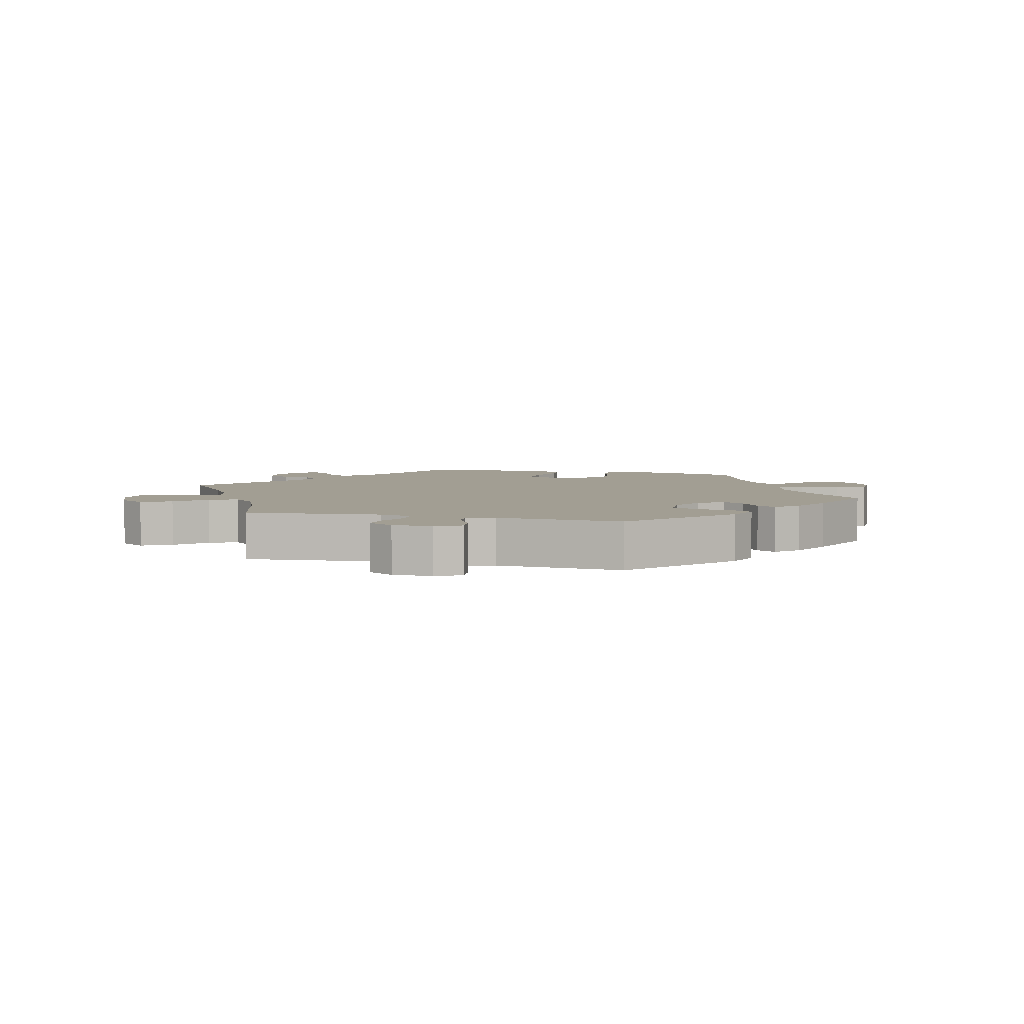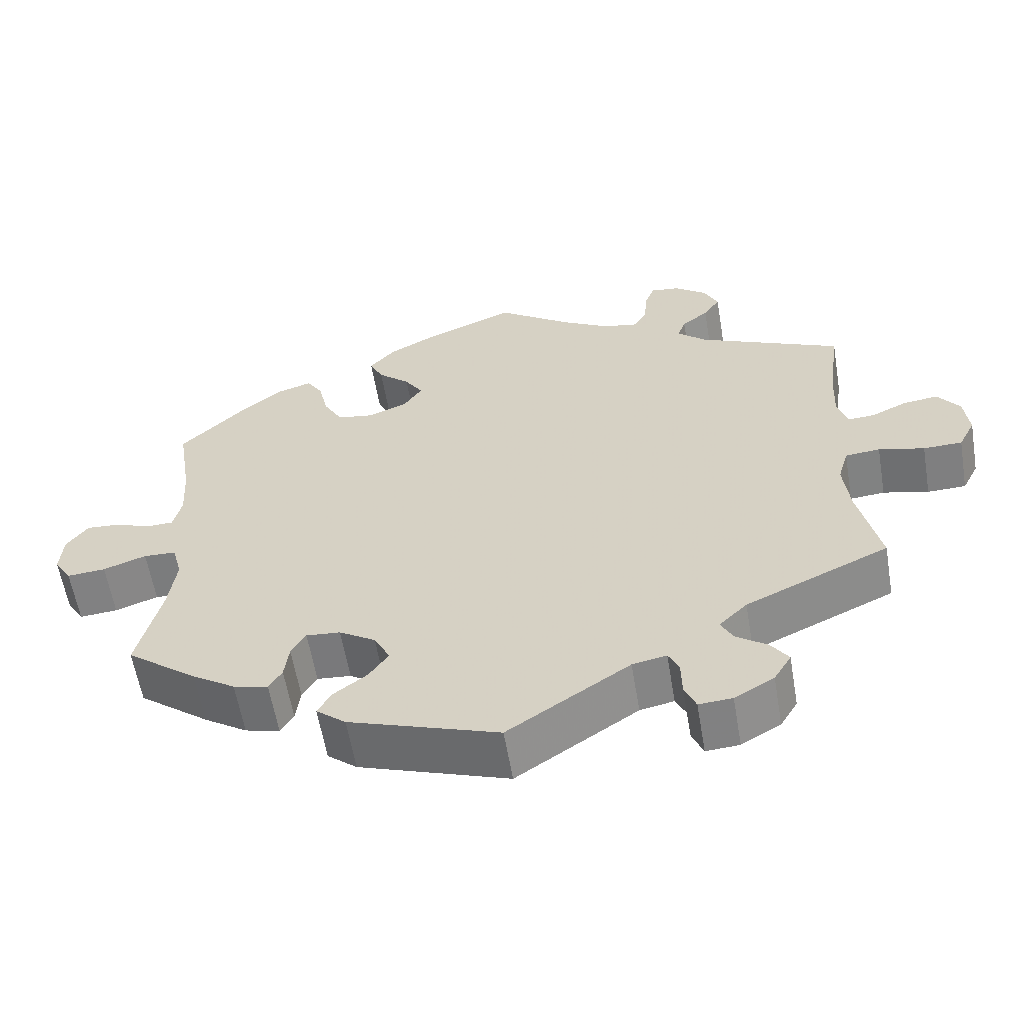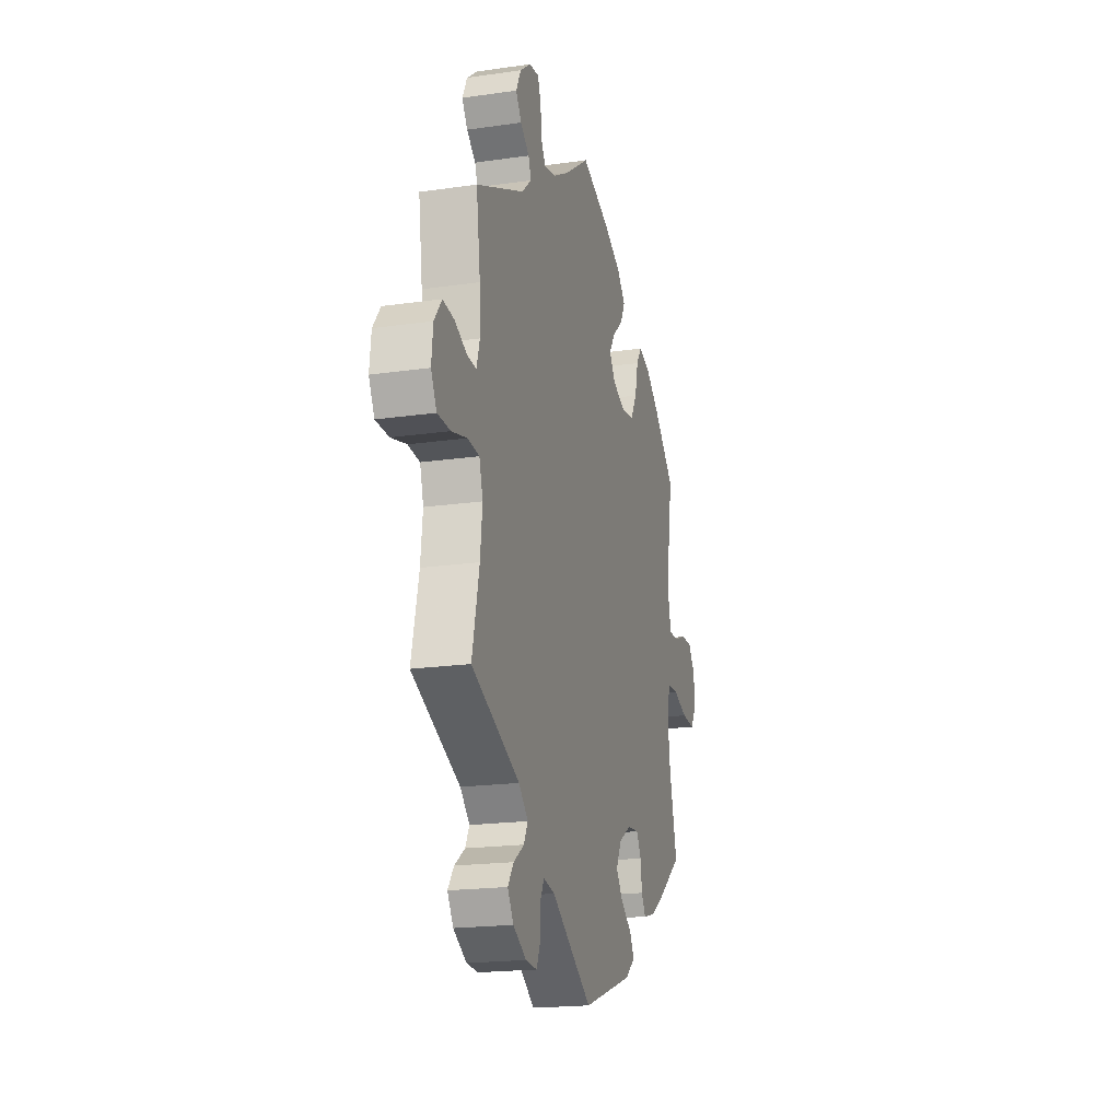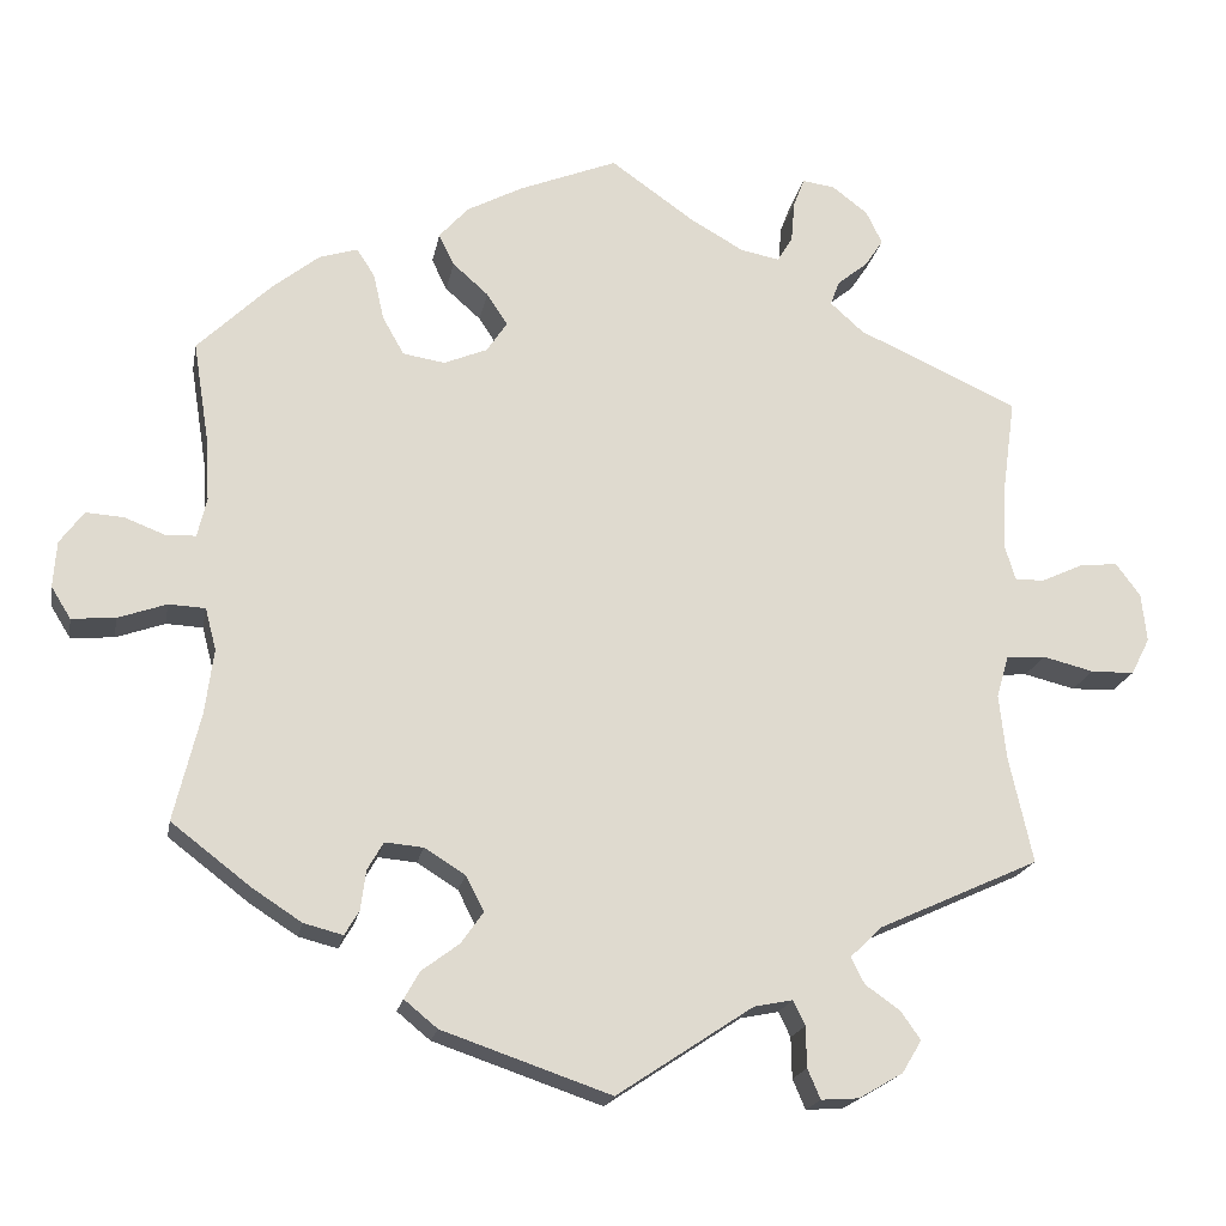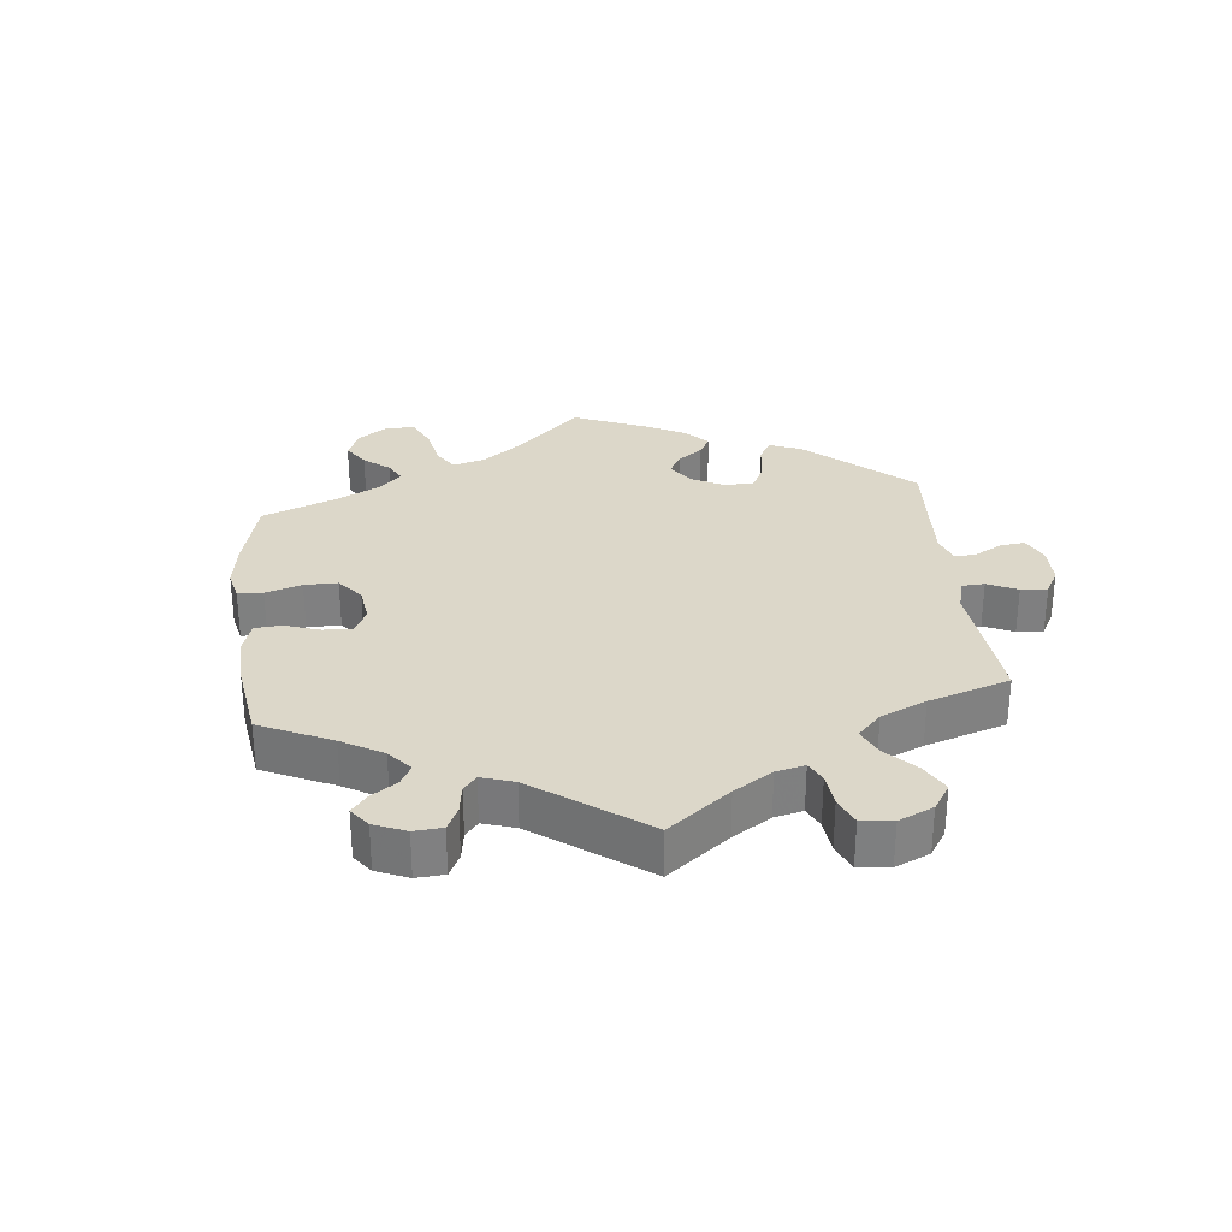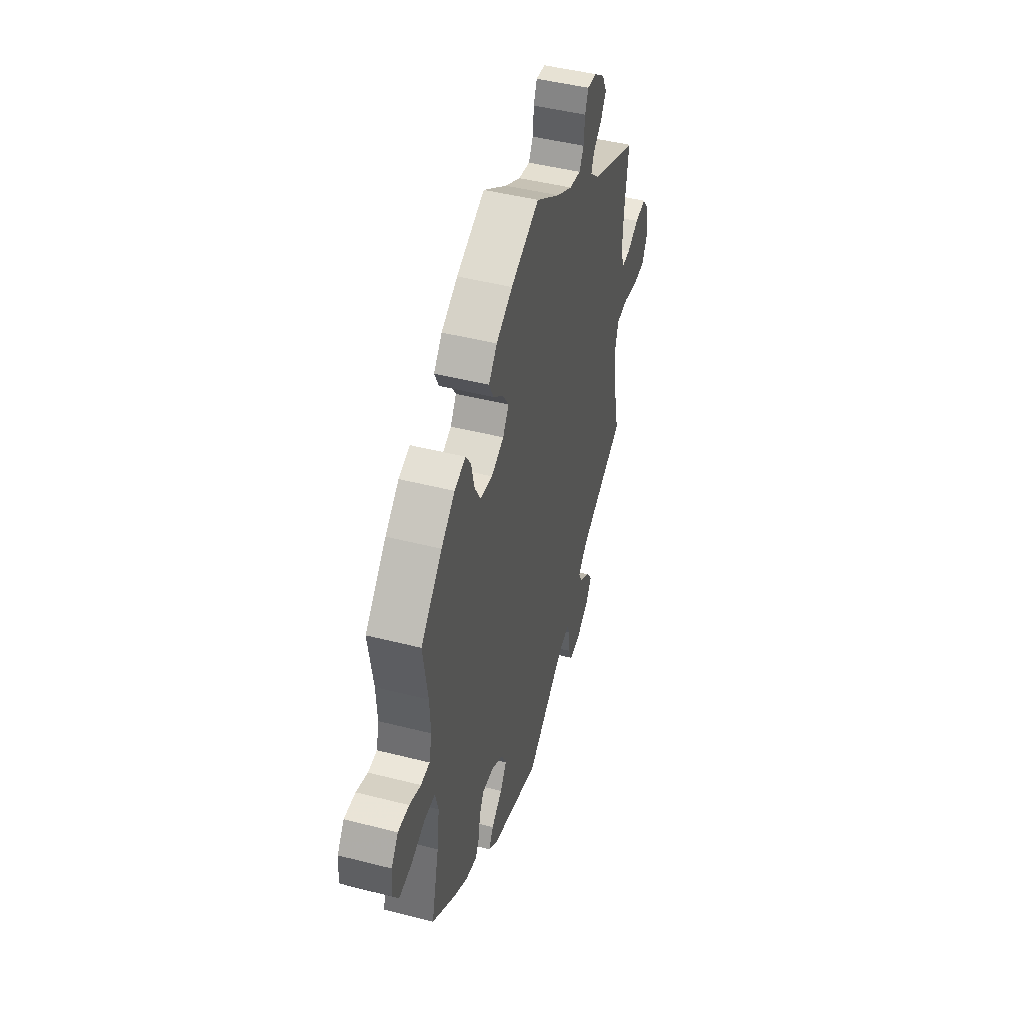
<metadata>
{"format":"obj","ext":"obj","renderer":"f3d","projection":"perspective","resolution":1024,"background":"white","views":[{"elev":5.0,"azim":164.4,"up":"+Y"},{"elev":-59.4,"azim":9.6,"up":"+Z"},{"elev":-19.2,"azim":105.2,"up":"+Z"},{"elev":-19.1,"azim":-10.4,"up":"+Z"},{"elev":30.3,"azim":53.8,"up":"+Y"},{"elev":46.6,"azim":-73.8,"up":"+Z"}]}
</metadata>
<code>
v -0.414 0.07 0.373
v -0.359 0.07 0.417
v -0.314 0.07 0.431
v -0.293 0.07 0.399
v -0.28 0.07 0.343
v -0.255 0.07 0.299
v -0.206 0.07 0.291
v -0.155 0.07 0.312
v -0.131 0.07 0.348
v -0.155 0.07 0.385
v -0.197 0.07 0.422
v -0.215 0.07 0.459
v -0.181 0.07 0.497
v -0.115 0.07 0.532
v 0 0.07 0.578
v 0.098 0.07 0.509
v 0.161 0.07 0.473
v 0.207 0.07 0.464
v 0.225 0.07 0.494
v 0.229 0.07 0.542
v 0.242 0.07 0.576
v 0.28 0.07 0.571
v 0.322 0.07 0.539
v 0.341 0.07 0.5
v 0.319 0.07 0.467
v 0.284 0.07 0.439
v 0.273 0.07 0.41
v 0.312 0.07 0.375
v 0.501 0.07 0.29
v 0.485 0.07 0.173
v 0.482 0.07 0.104
v 0.495 0.07 0.061
v 0.53 0.07 0.063
v 0.578 0.07 0.085
v 0.623 0.07 0.09
v 0.652 0.07 0.051
v 0.658 0.07 -0.006
v 0.636 0.07 -0.049
v 0.585 0.07 -0.05
v 0.525 0.07 -0.035
v 0.479 0.07 -0.039
v 0.465 0.07 -0.088
v 0.473 0.07 -0.163
v 0.501 0.07 -0.289
v 0.312 0.07 -0.375
v 0.275 0.07 -0.411
v 0.291 0.07 -0.442
v 0.332 0.07 -0.471
v 0.355 0.07 -0.504
v 0.332 0.07 -0.542
v 0.28 0.07 -0.572
v 0.236 0.07 -0.575
v 0.221 0.07 -0.54
v 0.22 0.07 -0.492
v 0.206 0.07 -0.463
v 0.161 0.07 -0.472
v 0.001 0.07 -0.578
v -0.197 0.07 -0.51
v -0.236 0.07 -0.478
v -0.218 0.07 -0.446
v -0.174 0.07 -0.413
v -0.148 0.07 -0.376
v -0.169 0.07 -0.335
v -0.217 0.07 -0.305
v -0.262 0.07 -0.301
v -0.281 0.07 -0.334
v -0.287 0.07 -0.38
v -0.304 0.07 -0.409
v -0.35 0.07 -0.397
v -0.407 0.07 -0.36
v -0.501 0.07 -0.288
v -0.47 0.07 -0.161
v -0.46 0.07 -0.085
v -0.473 0.07 -0.036
v -0.516 0.07 -0.034
v -0.573 0.07 -0.054
v -0.624 0.07 -0.058
v -0.647 0.07 -0.021
v -0.643 0.07 0.033
v -0.615 0.07 0.071
v -0.57 0.07 0.068
v -0.524 0.07 0.05
v -0.488 0.07 0.051
v -0.477 0.07 0.097
v -0.481 0.07 0.169
v -0.5 0.07 0.289
v -0.414 0 0.373
v -0.359 0 0.417
v -0.314 0 0.431
v -0.293 0 0.399
v -0.28 0 0.343
v -0.255 0 0.299
v -0.206 0 0.291
v -0.155 0 0.312
v -0.131 0 0.348
v -0.155 0 0.385
v -0.197 0 0.422
v -0.215 0 0.459
v -0.181 0 0.497
v -0.115 0 0.532
v 0 0 0.578
v 0.098 0 0.509
v 0.161 0 0.473
v 0.207 0 0.464
v 0.225 0 0.494
v 0.229 0 0.542
v 0.242 0 0.576
v 0.28 0 0.571
v 0.322 0 0.539
v 0.341 0 0.5
v 0.319 0 0.467
v 0.284 0 0.439
v 0.273 0 0.41
v 0.312 0 0.375
v 0.501 0 0.29
v 0.485 0 0.173
v 0.482 0 0.104
v 0.495 0 0.061
v 0.53 0 0.063
v 0.578 0 0.085
v 0.623 0 0.09
v 0.652 0 0.051
v 0.658 0 -0.006
v 0.636 0 -0.049
v 0.585 0 -0.05
v 0.525 0 -0.035
v 0.479 0 -0.039
v 0.465 0 -0.088
v 0.473 0 -0.163
v 0.501 0 -0.289
v 0.312 0 -0.375
v 0.275 0 -0.411
v 0.291 0 -0.442
v 0.332 0 -0.471
v 0.355 0 -0.504
v 0.332 0 -0.542
v 0.28 0 -0.572
v 0.236 0 -0.575
v 0.221 0 -0.54
v 0.22 0 -0.492
v 0.206 0 -0.463
v 0.161 0 -0.472
v 0.001 0 -0.578
v -0.197 0 -0.51
v -0.236 0 -0.478
v -0.218 0 -0.446
v -0.174 0 -0.413
v -0.148 0 -0.376
v -0.169 0 -0.335
v -0.217 0 -0.305
v -0.262 0 -0.301
v -0.281 0 -0.334
v -0.287 0 -0.38
v -0.304 0 -0.409
v -0.35 0 -0.397
v -0.407 0 -0.36
v -0.501 0 -0.288
v -0.47 0 -0.161
v -0.46 0 -0.085
v -0.473 0 -0.036
v -0.516 0 -0.034
v -0.573 0 -0.054
v -0.624 0 -0.058
v -0.647 0 -0.021
v -0.643 0 0.033
v -0.615 0 0.071
v -0.57 0 0.068
v -0.524 0 0.05
v -0.488 0 0.051
v -0.477 0 0.097
v -0.481 0 0.169
v -0.5 0 0.289
f 85 86 1 2
f 84 85 2 3
f 83 84 3 4
f 79 80 81 82
f 79 82 83
f 78 79 83
f 75 76 77 78
f 74 75 78 83
f 73 74 83 4
f 69 70 71 72
f 66 67 68 69
f 65 66 69 72
f 64 65 72 73
f 58 59 60 61
f 56 57 58 61
f 55 56 61 62
f 51 52 53 54
f 51 54 55
f 50 51 55
f 47 48 49 50
f 46 47 50 55
f 45 46 55 62
f 43 44 45 62
f 37 38 39 40
f 37 40 41
f 36 37 41
f 33 34 35 36
f 32 33 36 41
f 31 32 41 42
f 28 29 30
f 27 28 30 31
f 23 24 25 26
f 21 22 23 26
f 19 20 21 26
f 18 19 26 27
f 17 18 27 31
f 13 14 15 16
f 10 11 12 13
f 9 10 13 16
f 8 9 16 17
f 64 73 4 5
f 63 64 5 6
f 42 43 62 63
f 42 63 6 7
f 8 17 31 42
f 7 8 42
f 88 87 172 171
f 89 88 171 170
f 90 89 170 169
f 168 167 166 165
f 169 168 165
f 169 165 164
f 164 163 162 161
f 169 164 161 160
f 90 169 160 159
f 158 157 156 155
f 155 154 153 152
f 158 155 152 151
f 159 158 151 150
f 147 146 145 144
f 147 144 143 142
f 148 147 142 141
f 140 139 138 137
f 141 140 137
f 141 137 136
f 136 135 134 133
f 141 136 133 132
f 148 141 132 131
f 148 131 130 129
f 126 125 124 123
f 127 126 123
f 127 123 122
f 122 121 120 119
f 127 122 119 118
f 128 127 118 117
f 116 115 114
f 117 116 114 113
f 112 111 110 109
f 112 109 108 107
f 112 107 106 105
f 113 112 105 104
f 117 113 104 103
f 102 101 100 99
f 99 98 97 96
f 102 99 96 95
f 103 102 95 94
f 91 90 159 150
f 92 91 150 149
f 149 148 129 128
f 93 92 149 128
f 128 117 103 94
f 128 94 93
f 1 87 88 2
f 2 88 89 3
f 3 89 90 4
f 4 90 91 5
f 5 91 92 6
f 6 92 93 7
f 7 93 94 8
f 8 94 95 9
f 9 95 96 10
f 10 96 97 11
f 11 97 98 12
f 12 98 99 13
f 13 99 100 14
f 14 100 101 15
f 15 101 102 16
f 16 102 103 17
f 17 103 104 18
f 18 104 105 19
f 19 105 106 20
f 20 106 107 21
f 21 107 108 22
f 22 108 109 23
f 23 109 110 24
f 24 110 111 25
f 25 111 112 26
f 26 112 113 27
f 27 113 114 28
f 28 114 115 29
f 29 115 116 30
f 30 116 117 31
f 31 117 118 32
f 32 118 119 33
f 33 119 120 34
f 34 120 121 35
f 35 121 122 36
f 36 122 123 37
f 37 123 124 38
f 38 124 125 39
f 39 125 126 40
f 40 126 127 41
f 41 127 128 42
f 42 128 129 43
f 43 129 130 44
f 44 130 131 45
f 45 131 132 46
f 46 132 133 47
f 47 133 134 48
f 48 134 135 49
f 49 135 136 50
f 50 136 137 51
f 51 137 138 52
f 52 138 139 53
f 53 139 140 54
f 54 140 141 55
f 55 141 142 56
f 56 142 143 57
f 57 143 144 58
f 58 144 145 59
f 59 145 146 60
f 60 146 147 61
f 61 147 148 62
f 62 148 149 63
f 63 149 150 64
f 64 150 151 65
f 65 151 152 66
f 66 152 153 67
f 67 153 154 68
f 68 154 155 69
f 69 155 156 70
f 70 156 157 71
f 71 157 158 72
f 72 158 159 73
f 73 159 160 74
f 74 160 161 75
f 75 161 162 76
f 76 162 163 77
f 77 163 164 78
f 78 164 165 79
f 79 165 166 80
f 80 166 167 81
f 81 167 168 82
f 82 168 169 83
f 83 169 170 84
f 84 170 171 85
f 85 171 172 86
f 86 172 87 1

</code>
